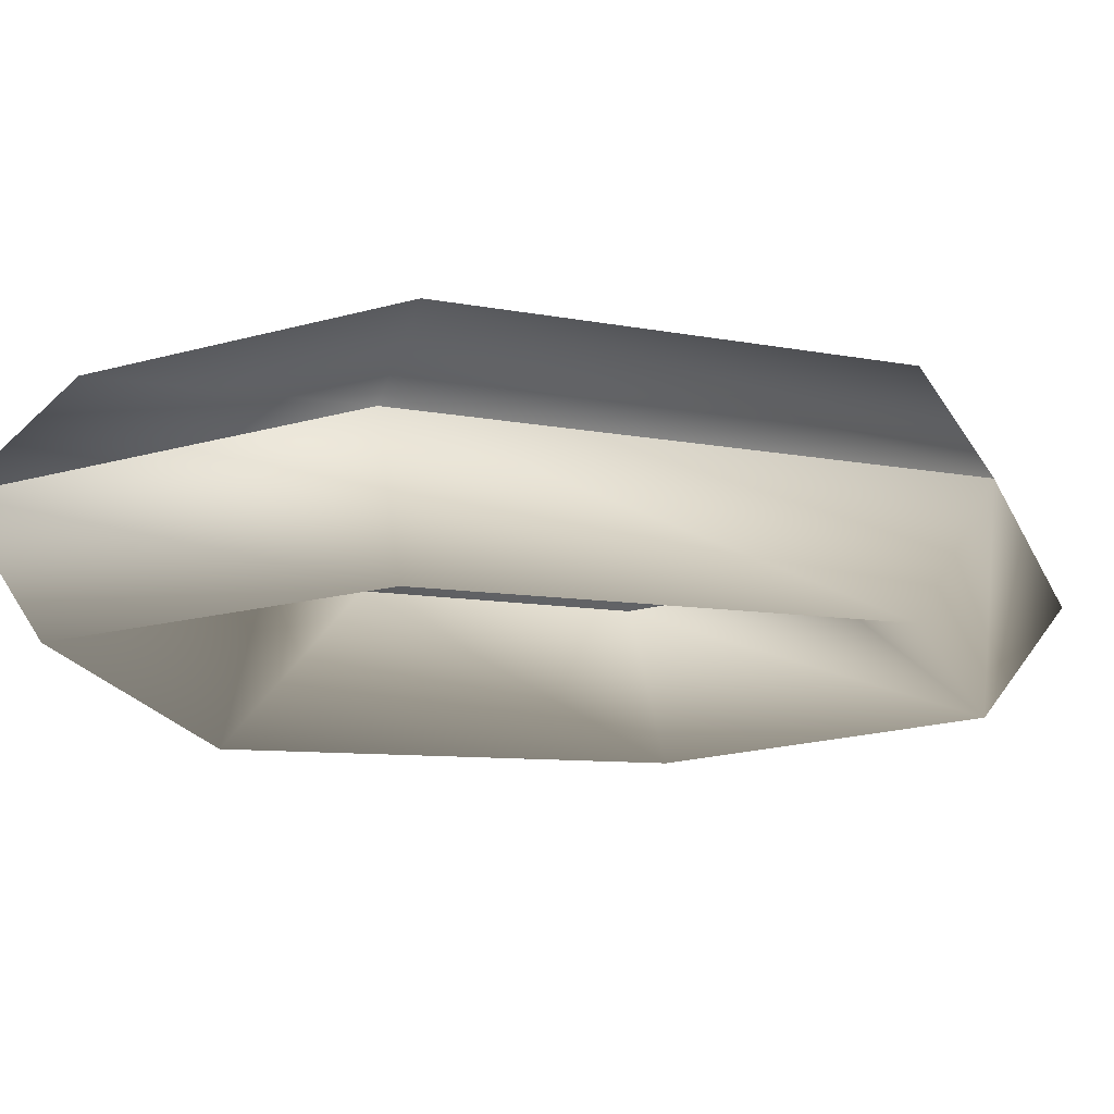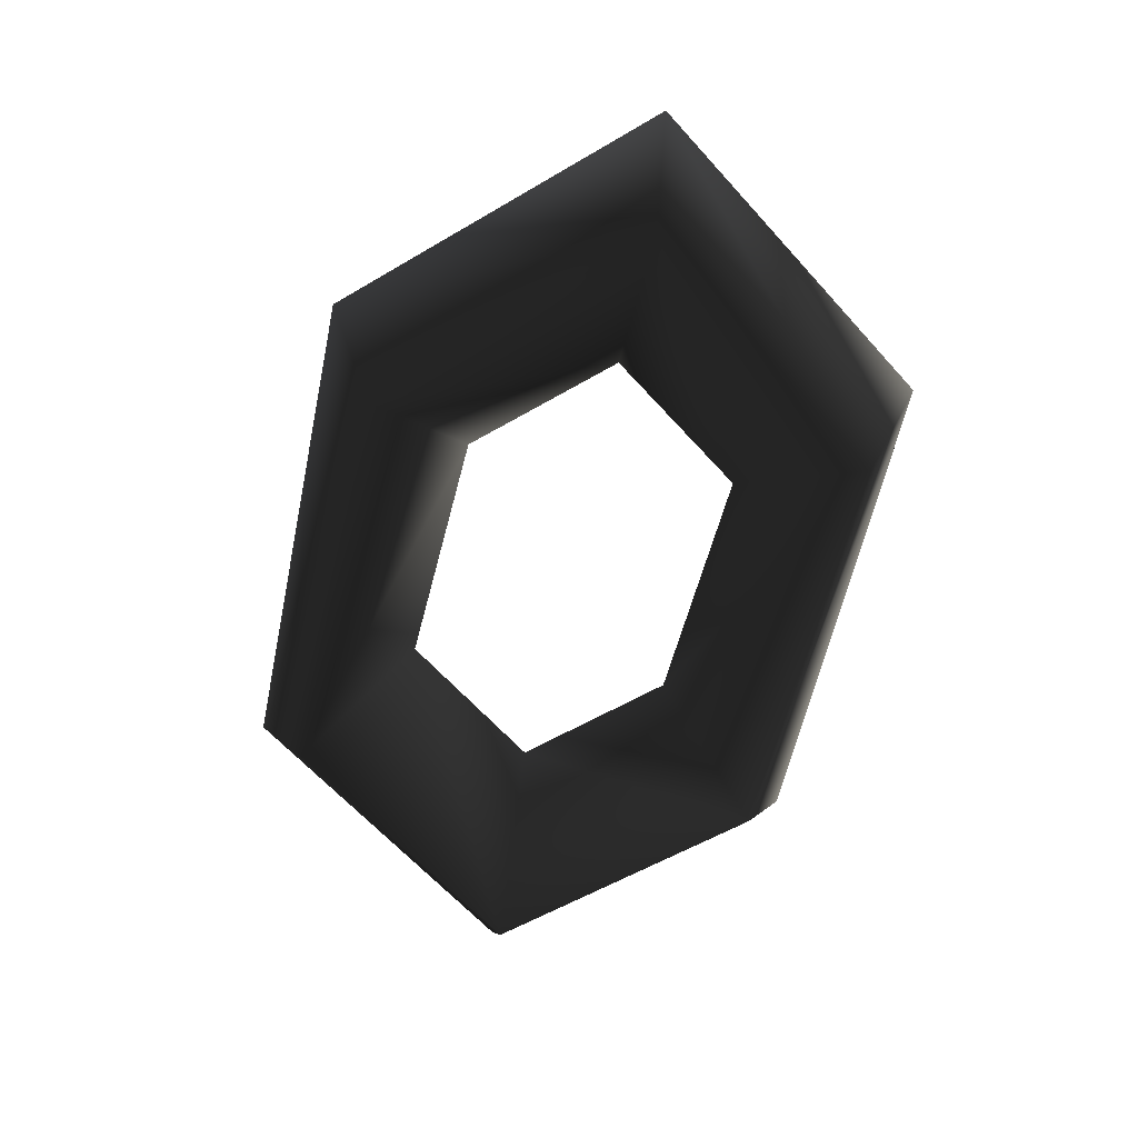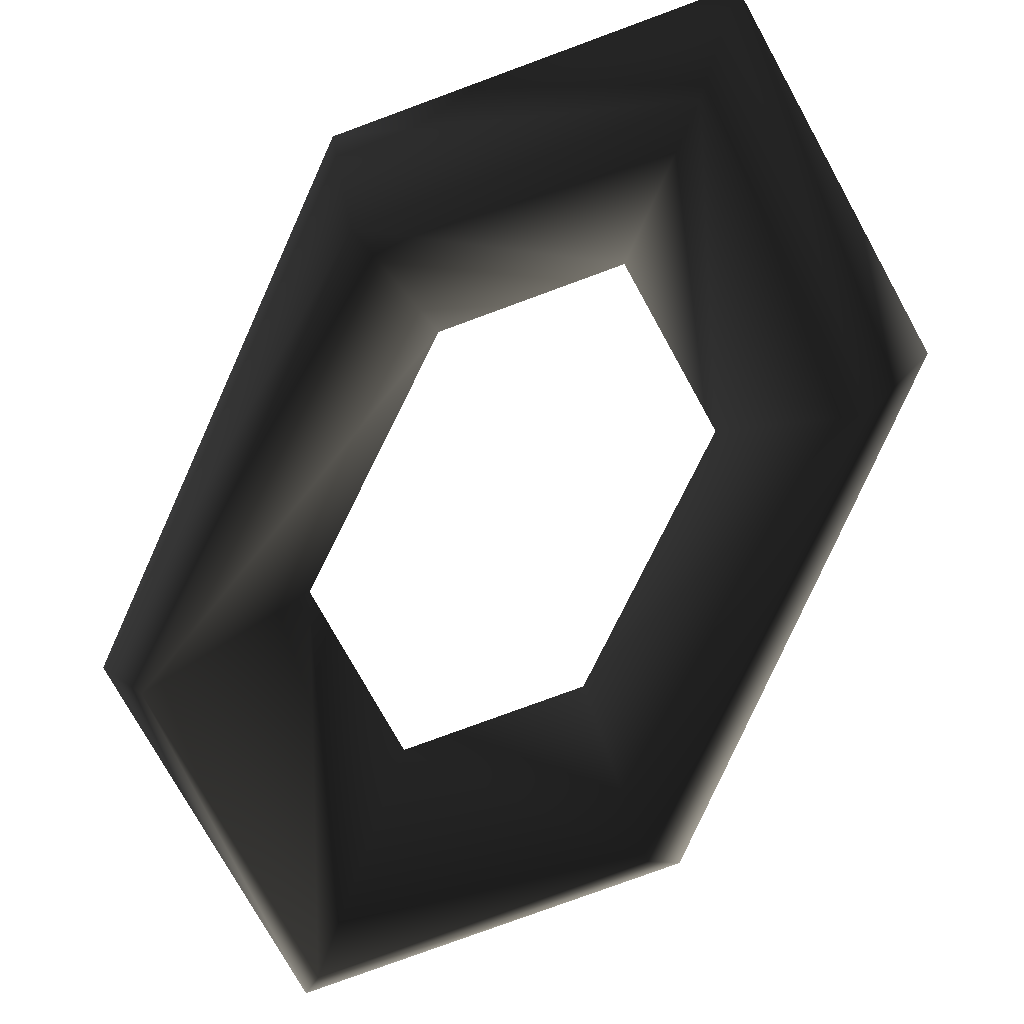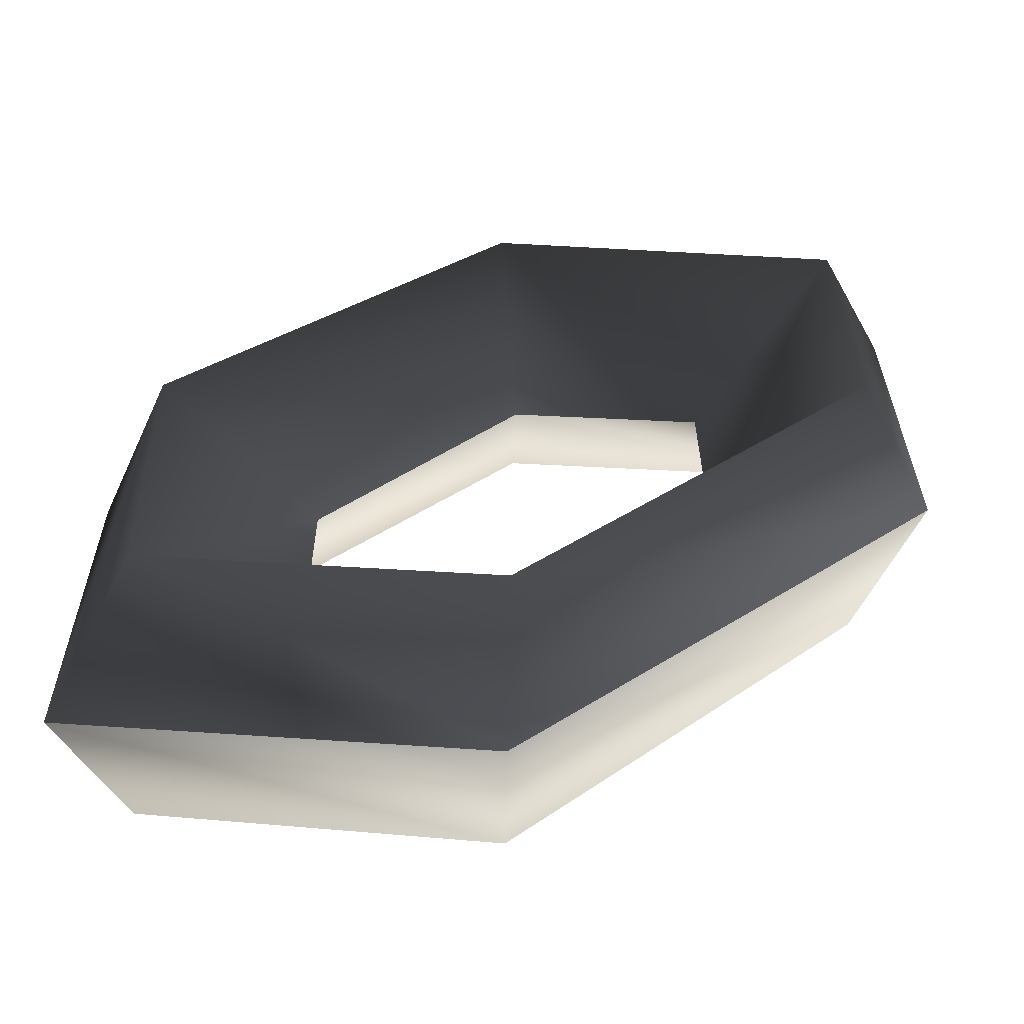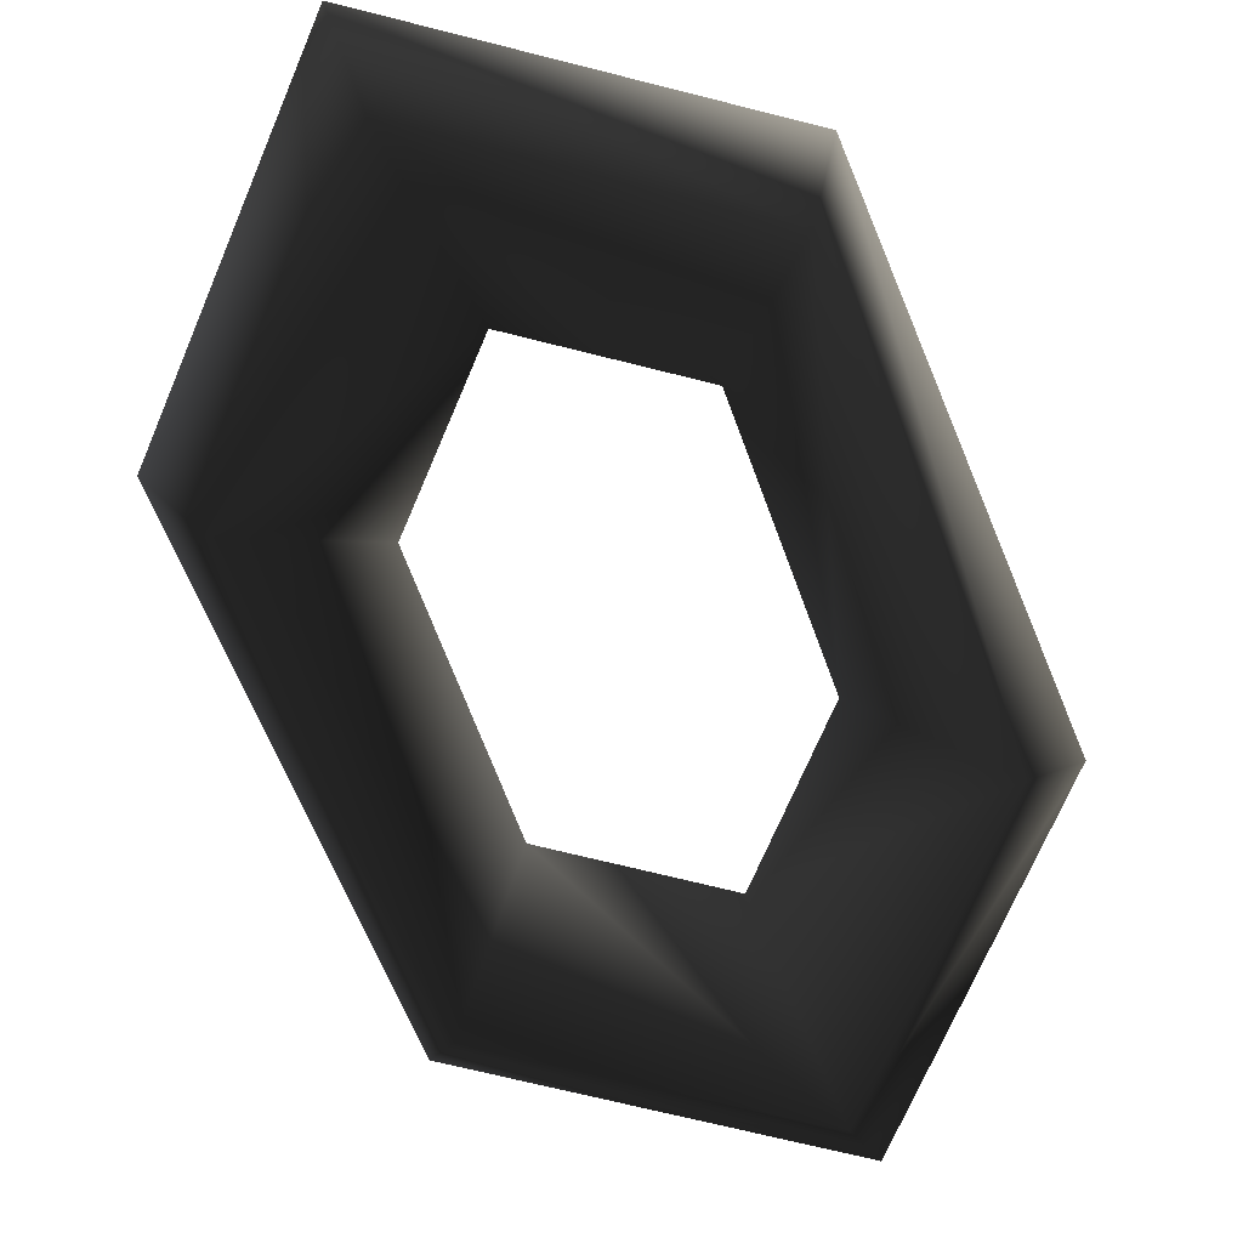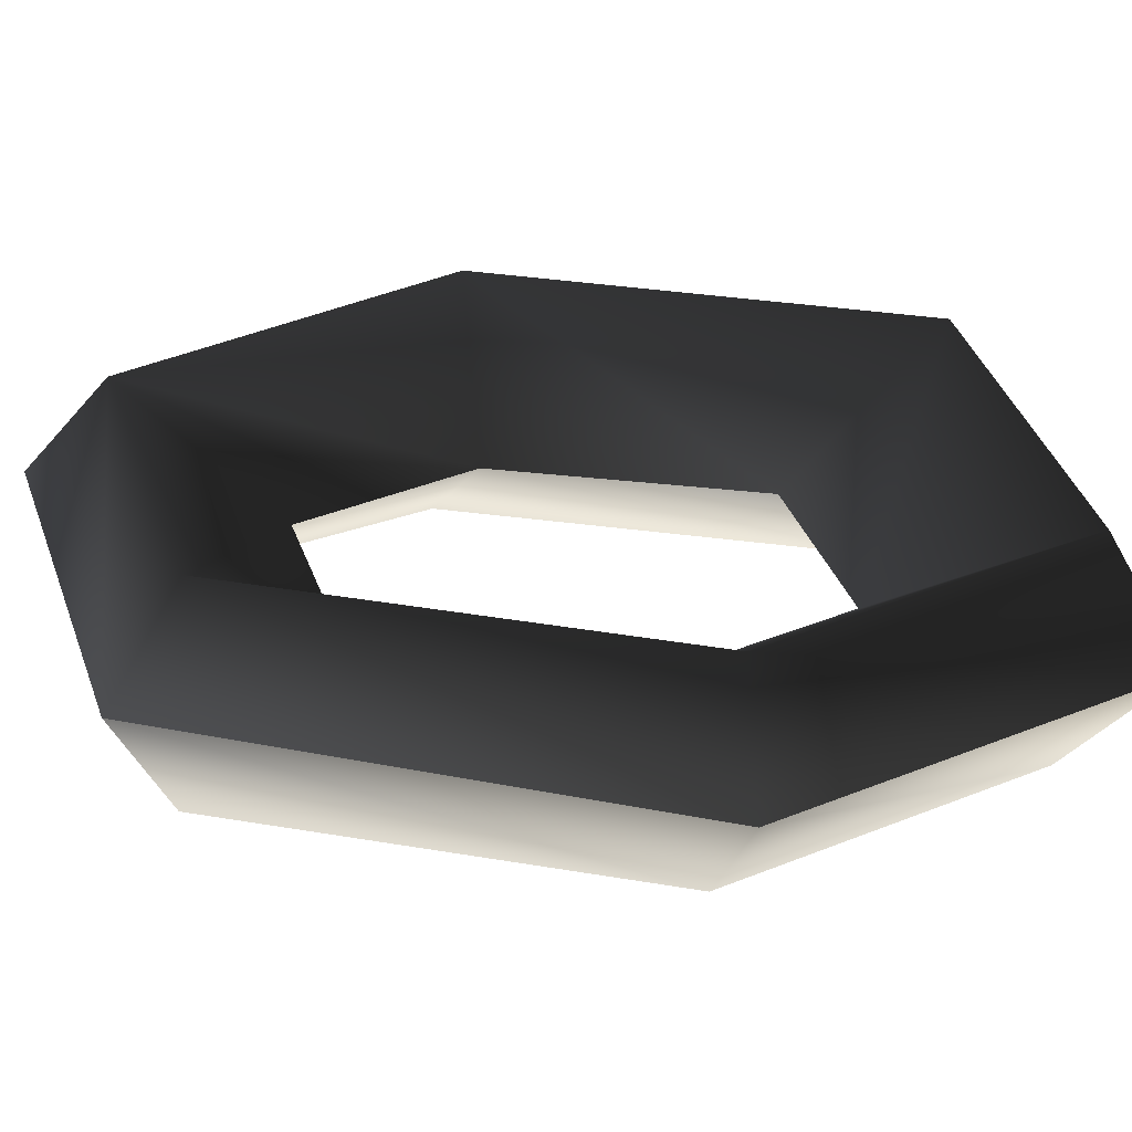
<metadata>
{"format":"obj","ext":"obj","renderer":"f3d","projection":"perspective","resolution":1024,"background":"white","views":[{"elev":-19.3,"azim":75.1,"up":"+Y"},{"elev":30.0,"azim":2.7,"up":"+Z"},{"elev":-73.9,"azim":167.5,"up":"+Y"},{"elev":24.6,"azim":57.2,"up":"+Y"},{"elev":-72.2,"azim":34.4,"up":"+Y"},{"elev":35.5,"azim":120.7,"up":"+Y"}]}
</metadata>
<code>
g Torus195
v 8.86 -2.917 42.47
v -16.5 7.505 20.95
v -17.13 -2.029 25.85
v 7.286 6.599 35.07
v -6.688 -1.677 13.5
v 5.533 -2.094 21.31
v 5.533 -2.094 21.31
v -13.22 -12.01 22.1
v -6.688 -1.677 13.5
v 8.45 -11.98 36.46
v -17.13 -2.029 25.85
v 8.86 -2.917 42.47
v -24.33 10.01 -14.11
v -25.99 0.8878 -16.62
v -11.99 0.2949 -7.588
v -21 -8.554 -13.11
v -11.99 0.2949 -7.588
v -25.99 0.8878 -16.62
v -5.432 10.39 -33.49
v -5.841 1.322 -39.51
v -2.515 0.4989 -18.35
v -4.268 -8.194 -32.11
v -2.515 0.4989 -18.35
v -5.841 1.322 -39.51
v 16.15 9.652 -19.7
v 20.15 0.434 -22.89
v 9.706 0.08155 -10.53
v 17.31 -8.931 -18.31
v 9.706 0.08155 -10.53
v 20.15 0.434 -22.89
v 24.01 6.959 16.07
v 29.01 -2.483 19.58
v 15.01 -1.89 10.55
v 25.17 -12.08 17.28
v 15.01 -1.89 10.55
v 29.01 -2.483 19.58
f 3 1 2
f 2 1 4
f 2 4 5
f 5 4 6
f 9 7 8
f 8 7 10
f 8 10 11
f 11 10 12
f 14 3 13
f 13 3 2
f 13 2 15
f 15 2 5
f 17 9 16
f 16 9 8
f 16 8 18
f 18 8 11
f 20 14 19
f 19 14 13
f 19 13 21
f 21 13 15
f 23 17 22
f 22 17 16
f 22 16 24
f 24 16 18
f 26 20 25
f 25 20 19
f 25 19 27
f 27 19 21
f 29 23 28
f 28 23 22
f 28 22 30
f 30 22 24
f 32 26 31
f 31 26 25
f 31 25 33
f 33 25 27
f 35 29 34
f 34 29 28
f 34 28 36
f 36 28 30
f 1 32 4
f 4 32 31
f 4 31 6
f 6 31 33
f 7 35 10
f 10 35 34
f 10 34 12
f 12 34 36

</code>
